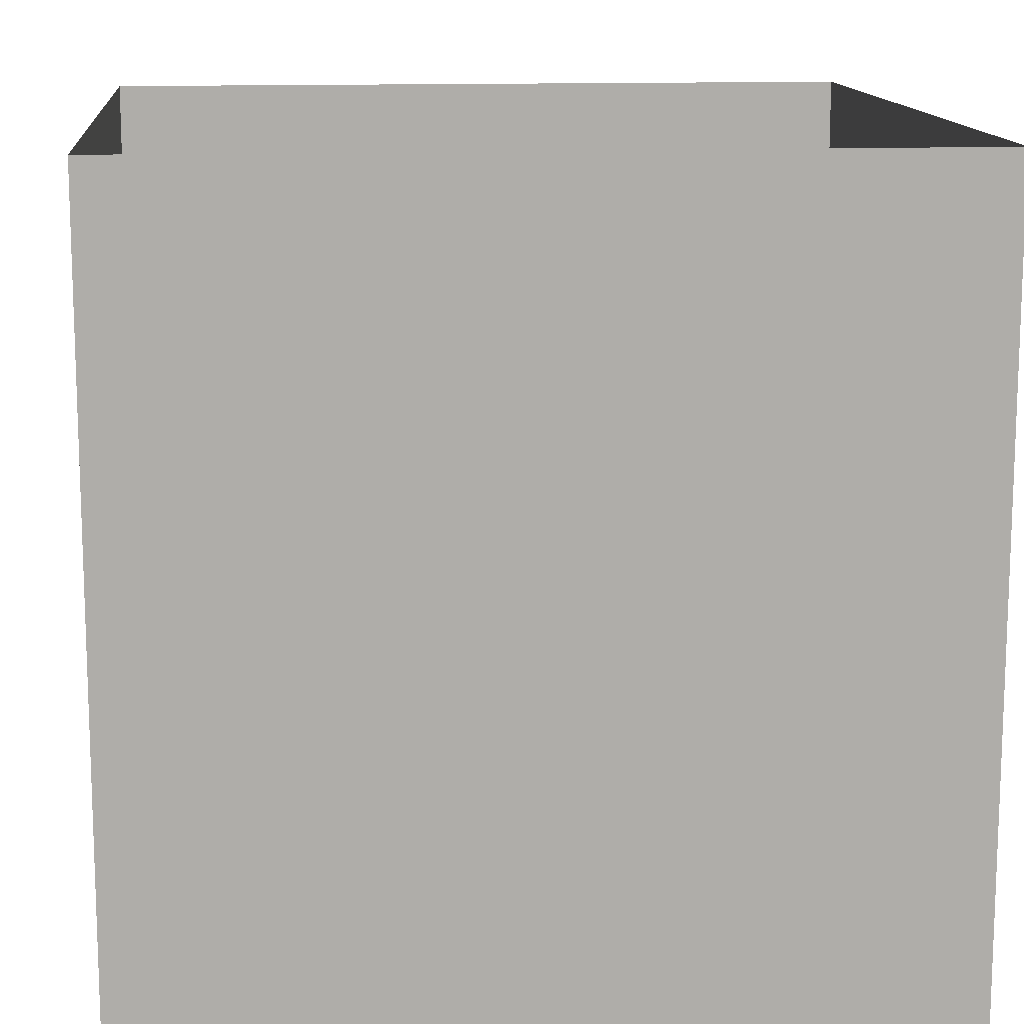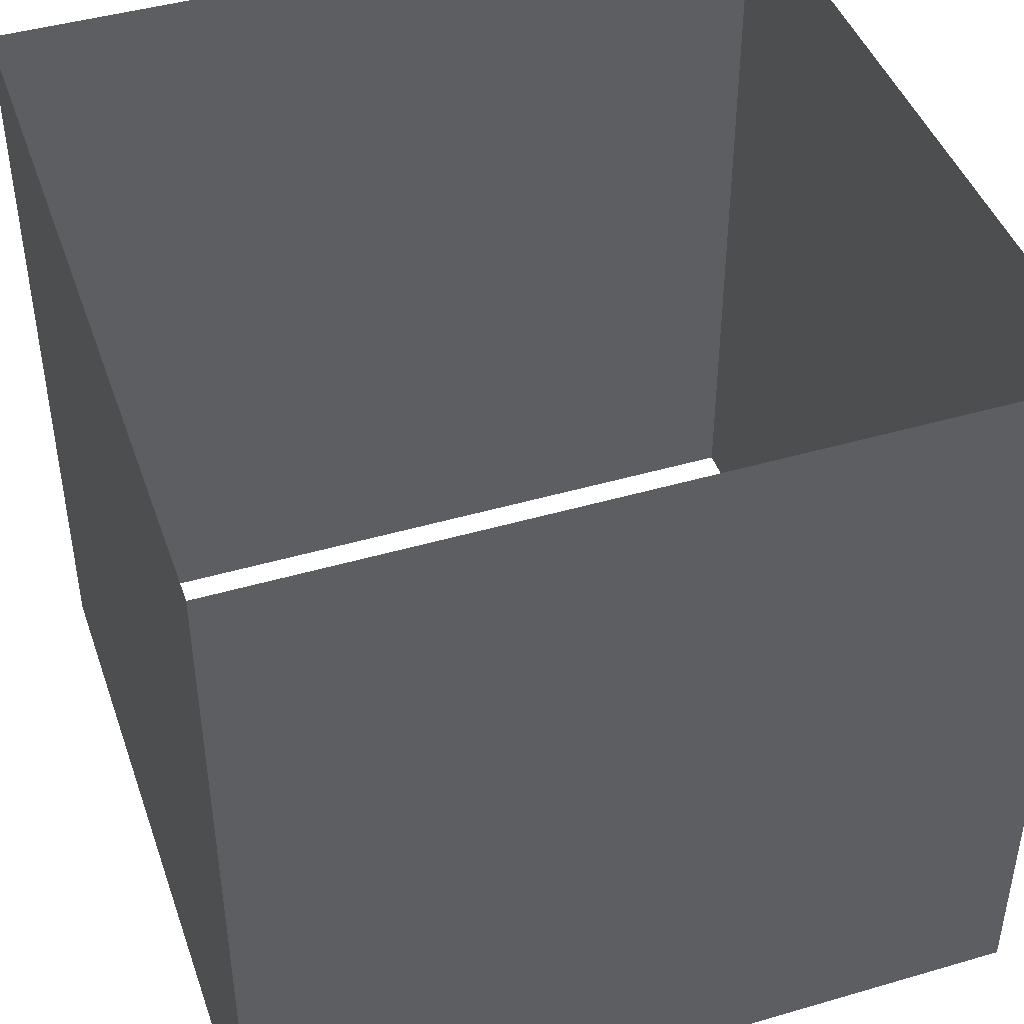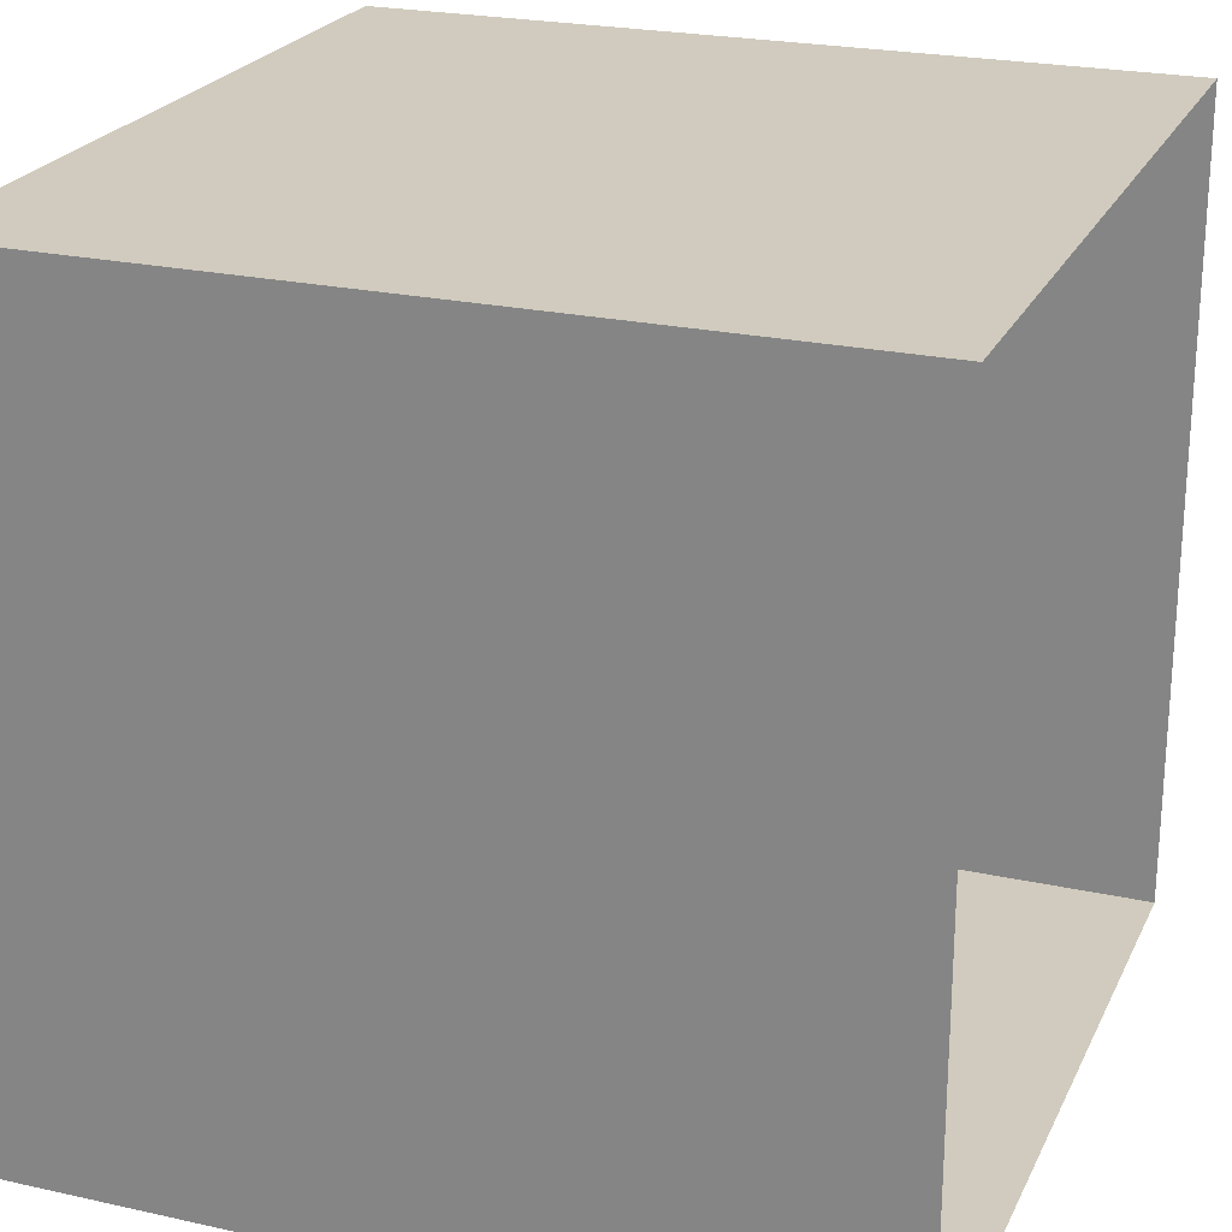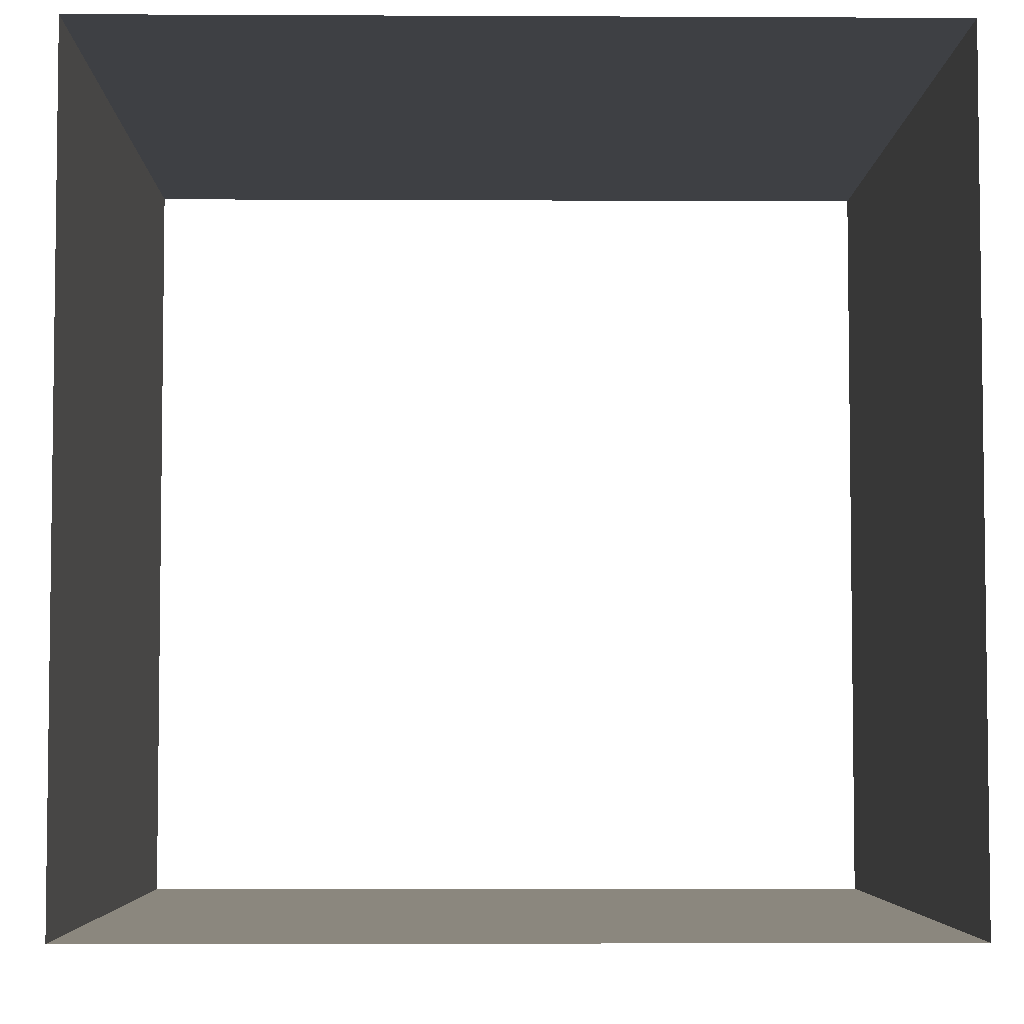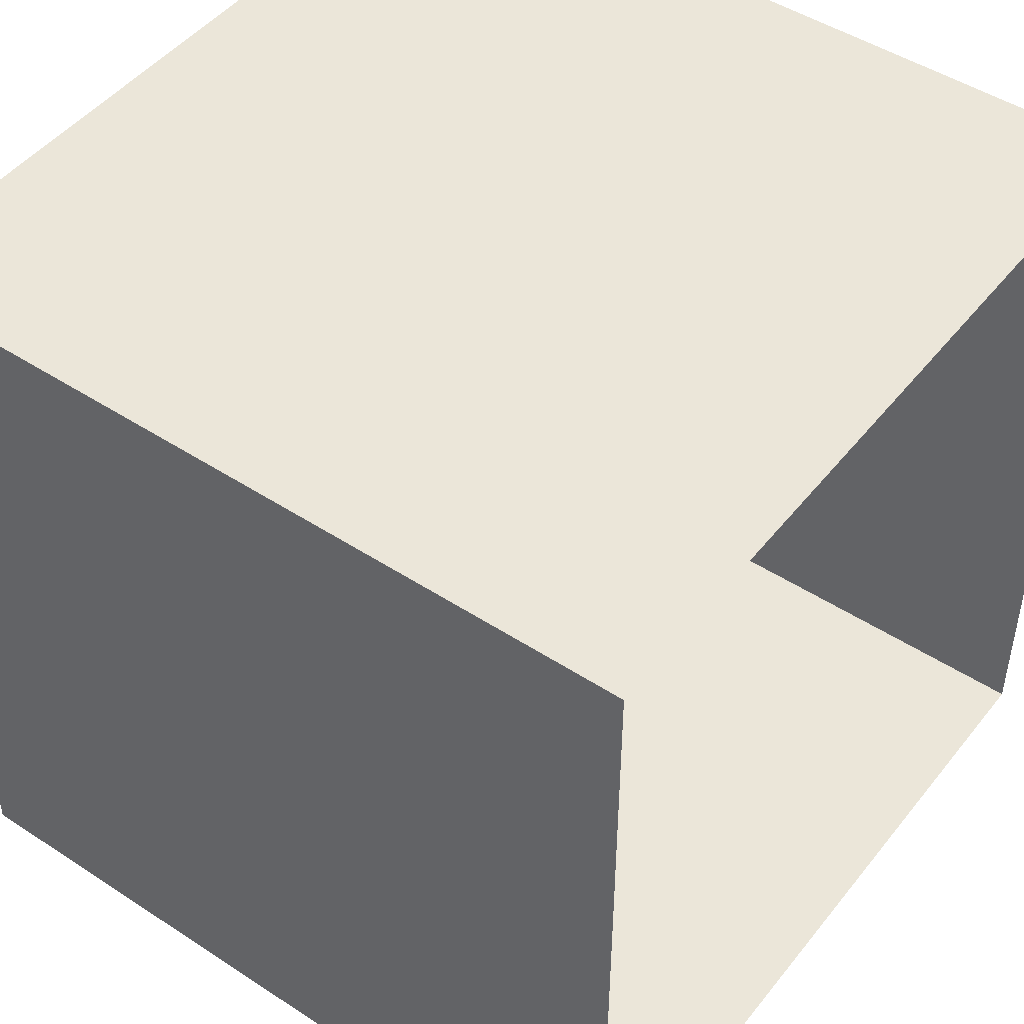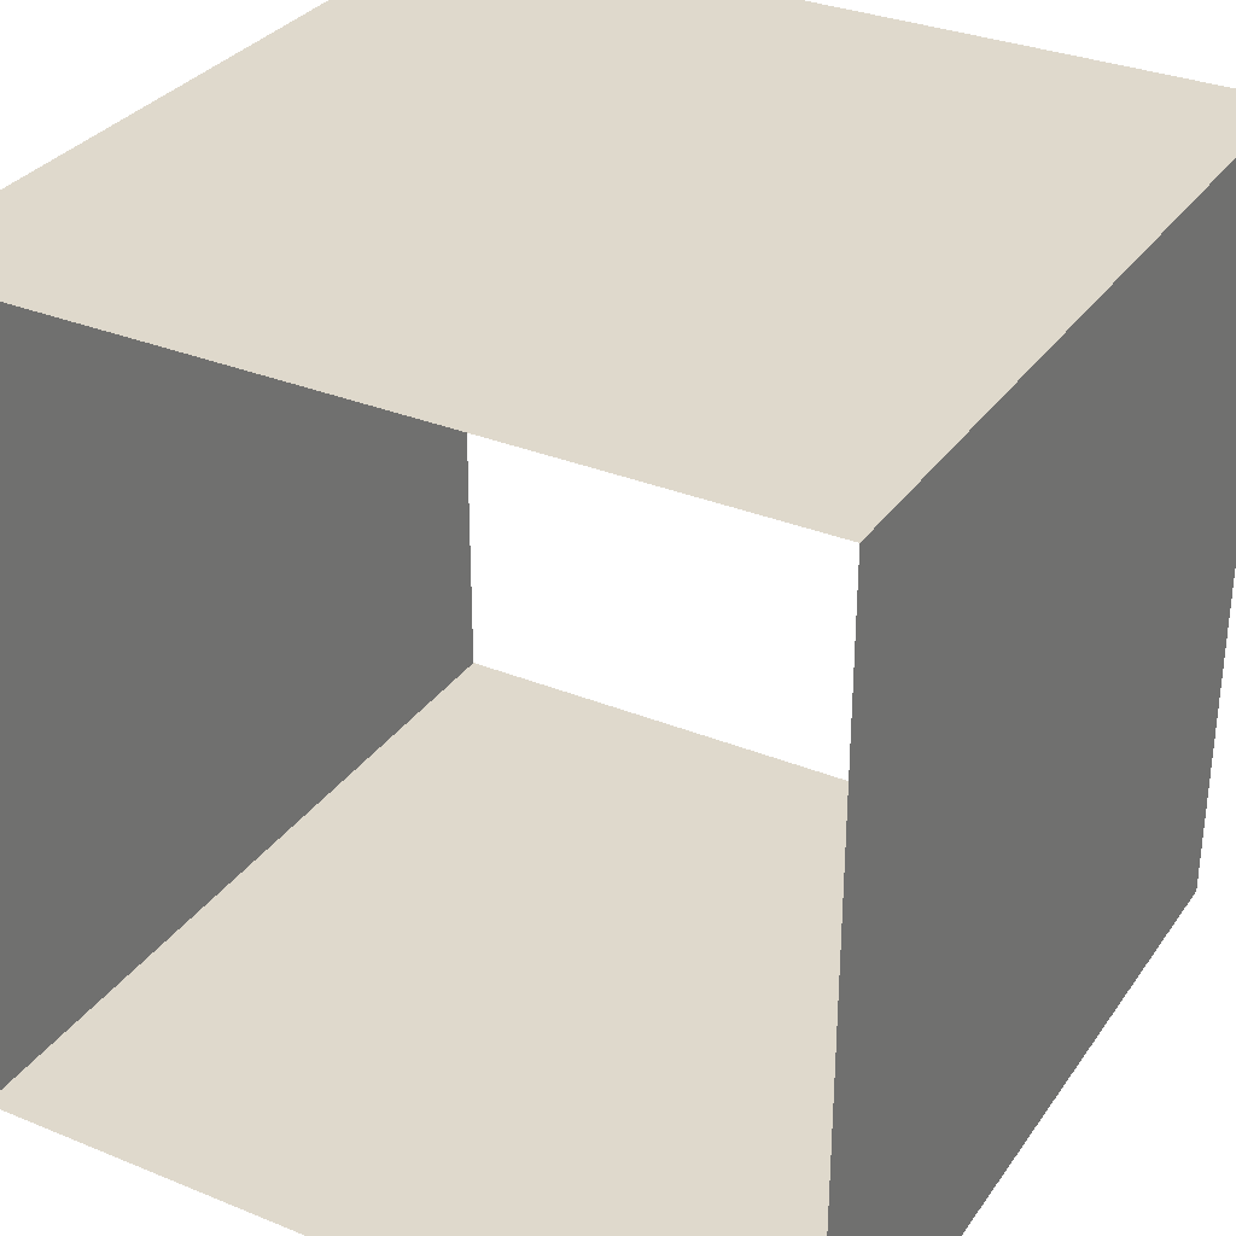
<metadata>
{"format":"obj","ext":"obj","renderer":"f3d","projection":"perspective","resolution":1024,"background":"white","views":[{"elev":13.1,"azim":-95.2,"up":"+Y"},{"elev":44.3,"azim":-18.8,"up":"+Y"},{"elev":23.4,"azim":-69.5,"up":"+Z"},{"elev":-4.8,"azim":-0.9,"up":"+Z"},{"elev":47.5,"azim":-53.6,"up":"+Z"},{"elev":32.3,"azim":-150.5,"up":"+Z"}]}
</metadata>
<code>
g Eff_box_01.FBX
v -0.075 -0.075 0.075
v -0.075 0.075 0.075
v 0.075 0.075 0.075
v 0.075 -0.075 0.075
v 0.075 -0.075 0.075
v 0.075 0.075 0.075
v 0.075 0.075 -0.075
v 0.075 -0.075 -0.075
v 0.075 -0.075 -0.075
v 0.075 0.075 -0.075
v -0.075 0.075 -0.075
v -0.075 -0.075 -0.075
v -0.075 -0.075 -0.075
v -0.075 0.075 -0.075
v -0.075 0.075 0.075
v -0.075 -0.075 0.075
g Eff_box_01.FBX_0
f 3 2 1
f 4 3 1
f 7 6 5
f 8 7 5
f 11 10 9
f 12 11 9
f 15 14 13
f 16 15 13

</code>
